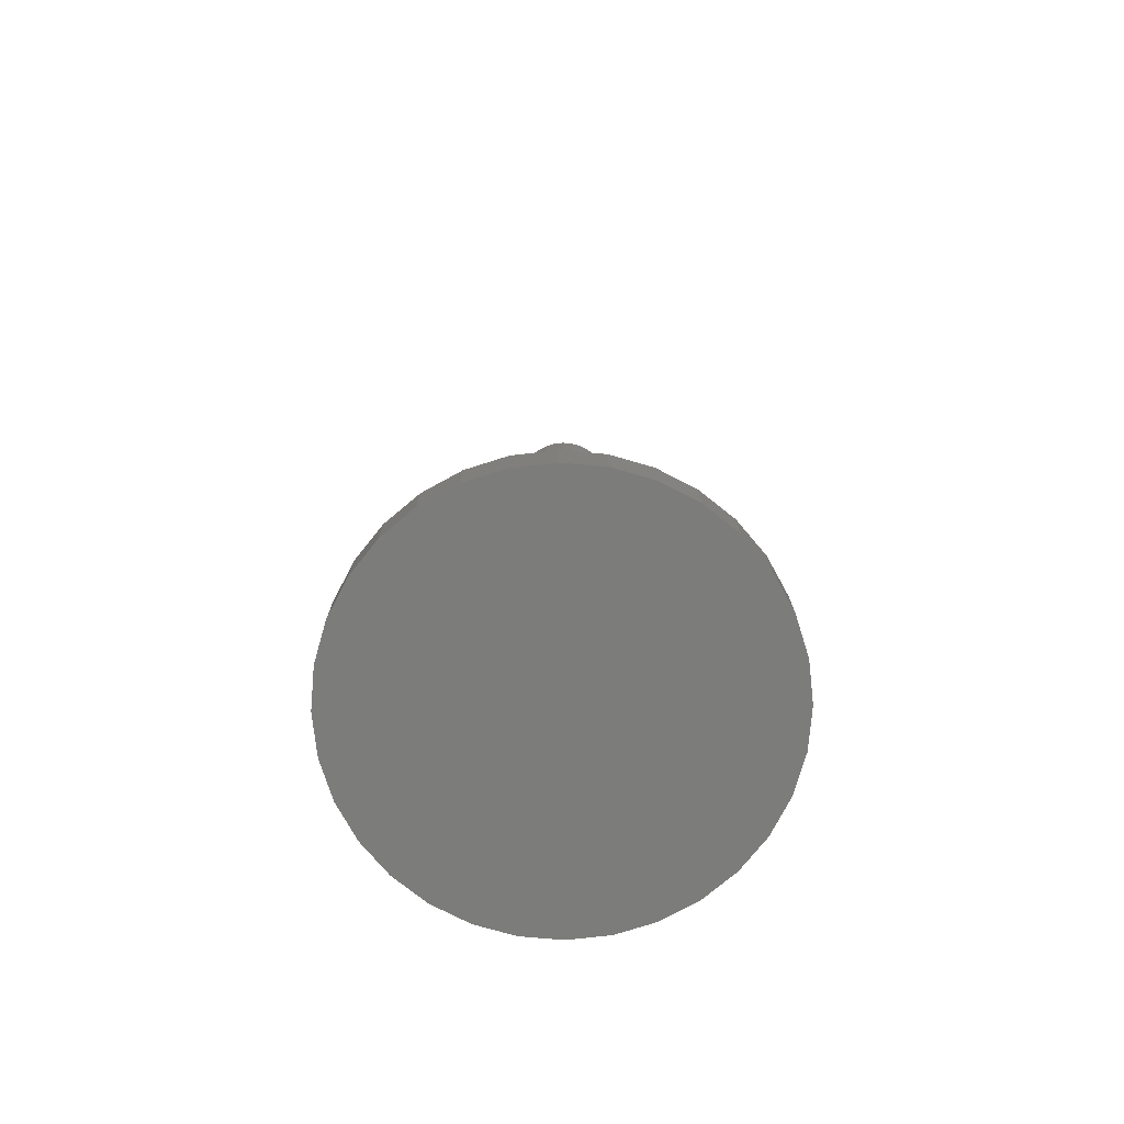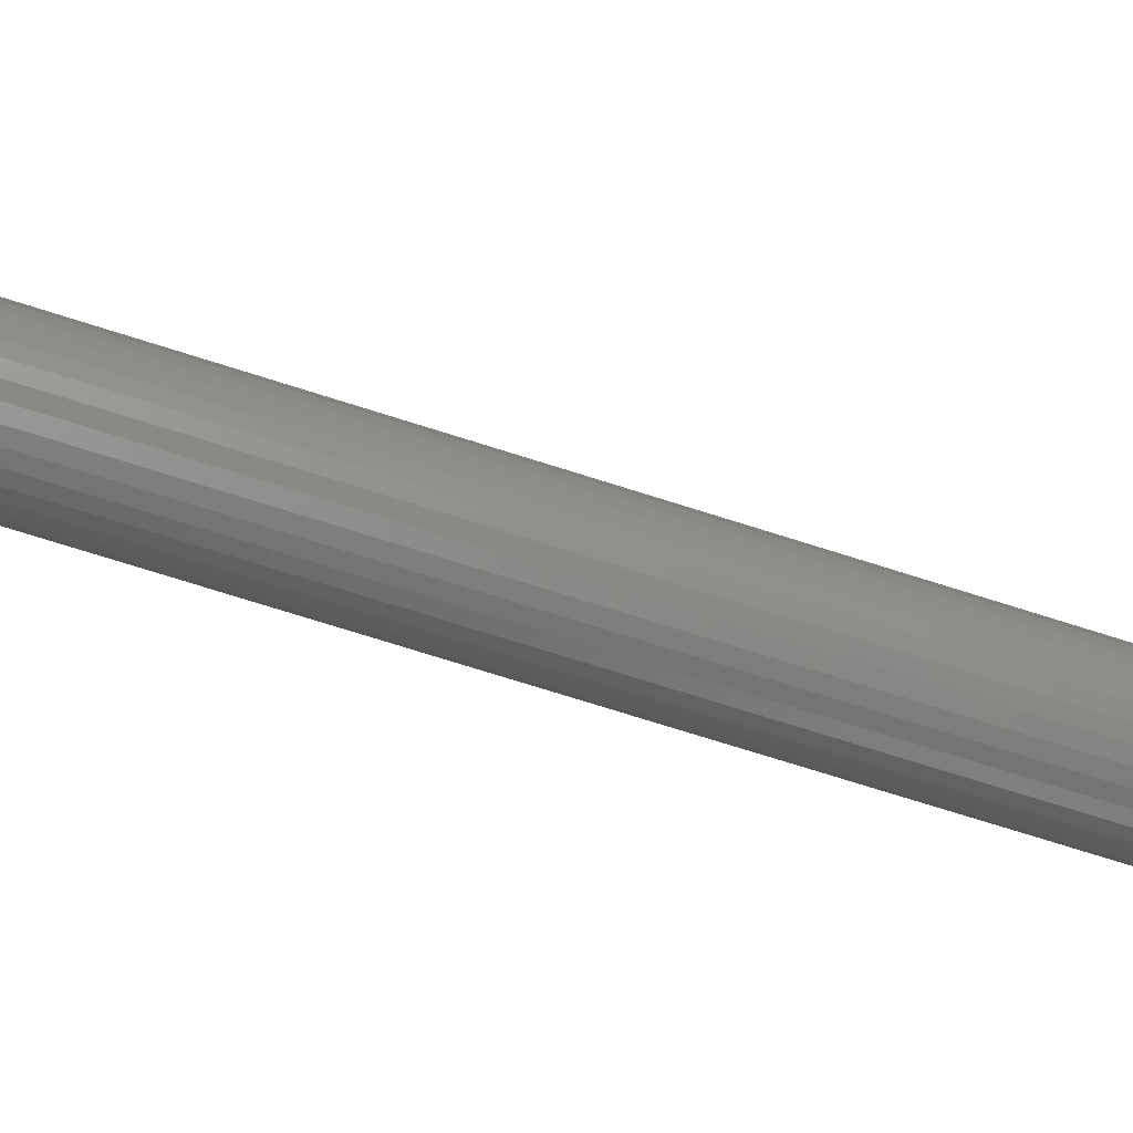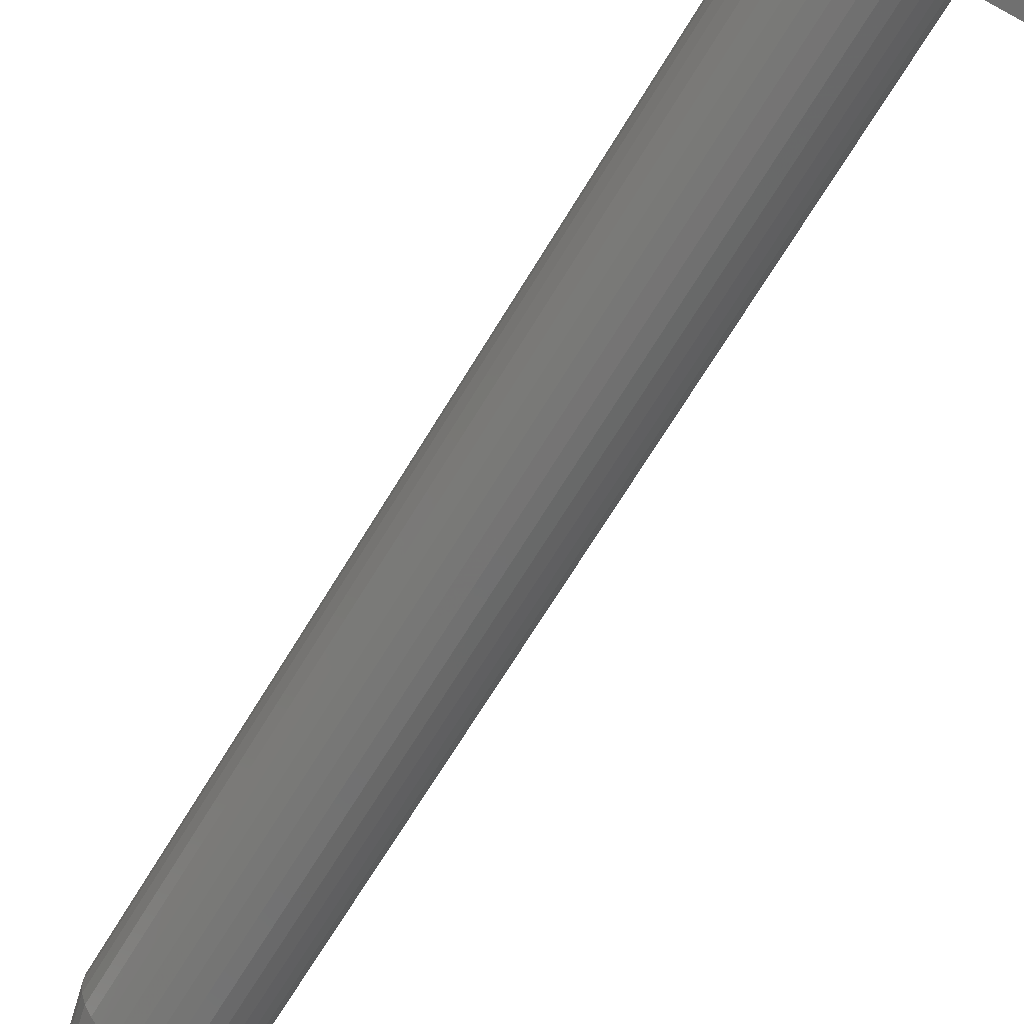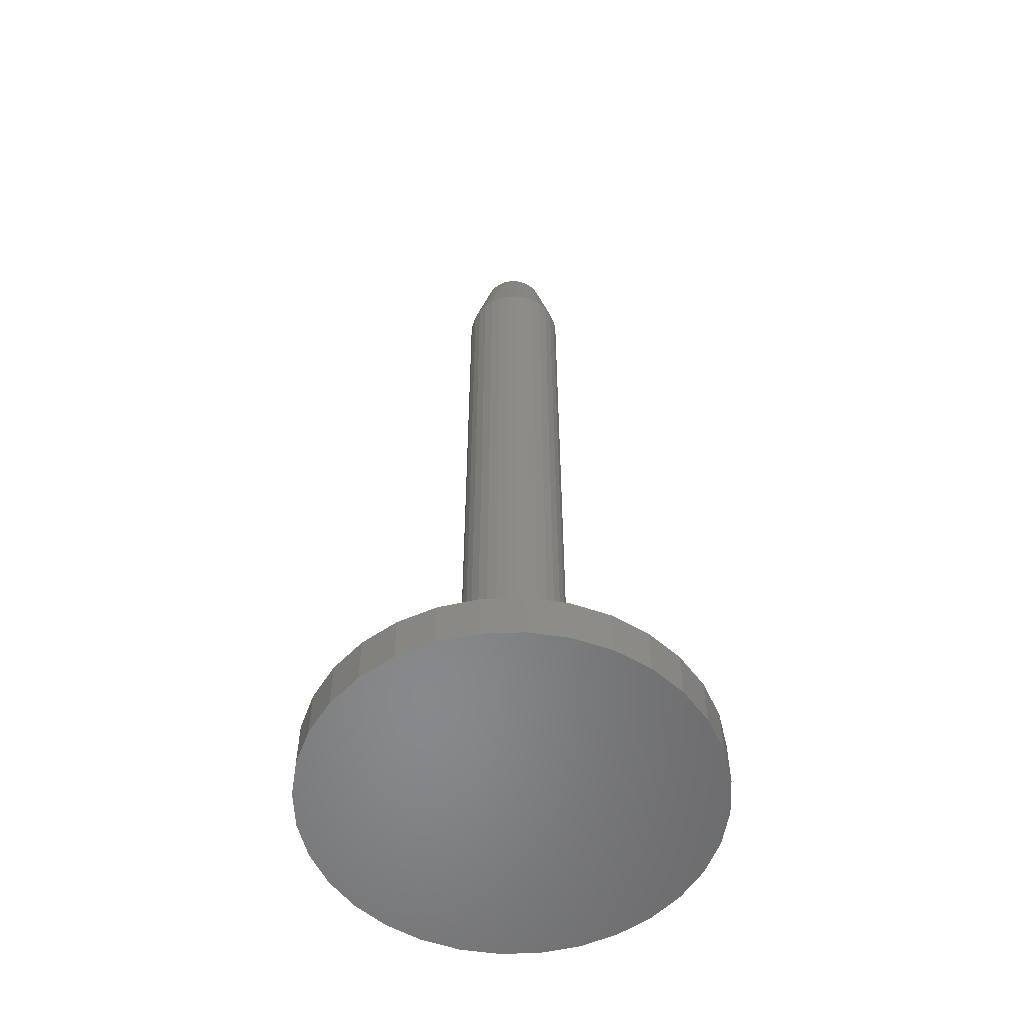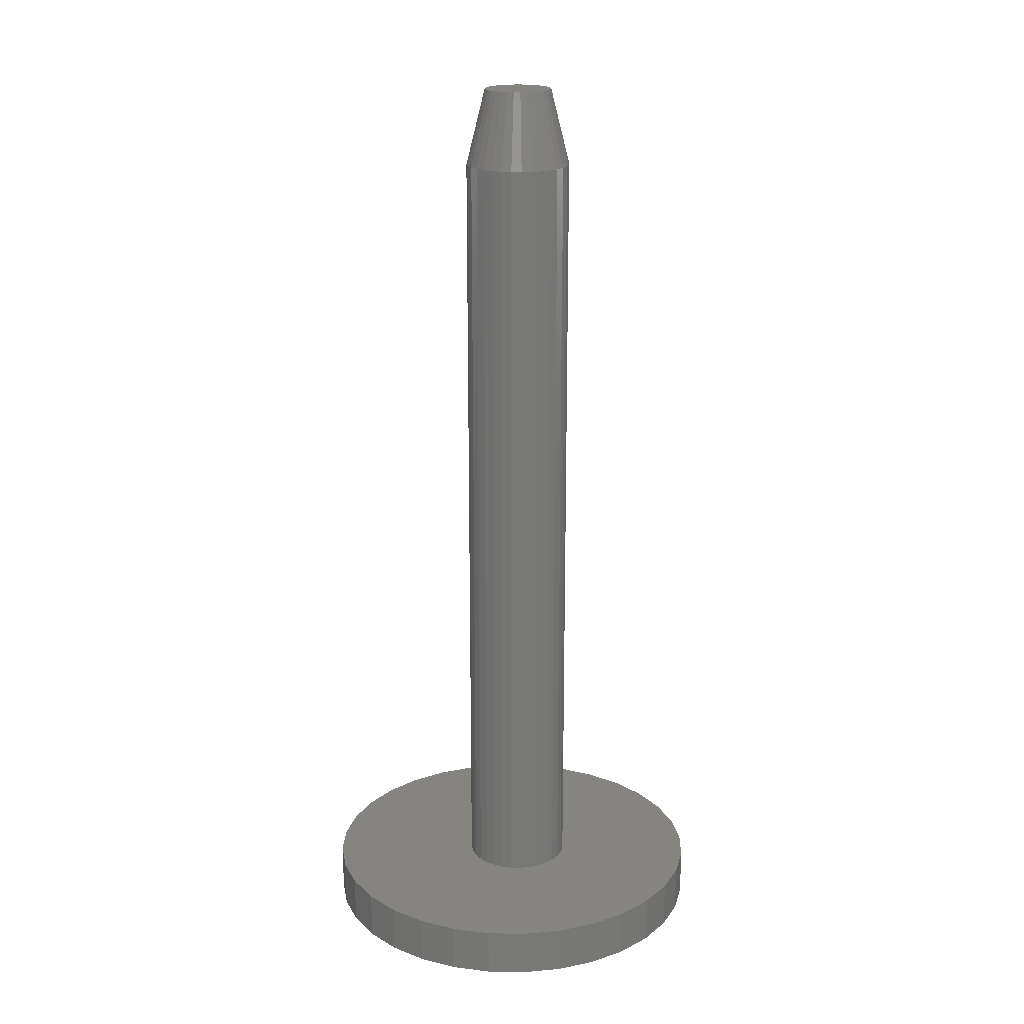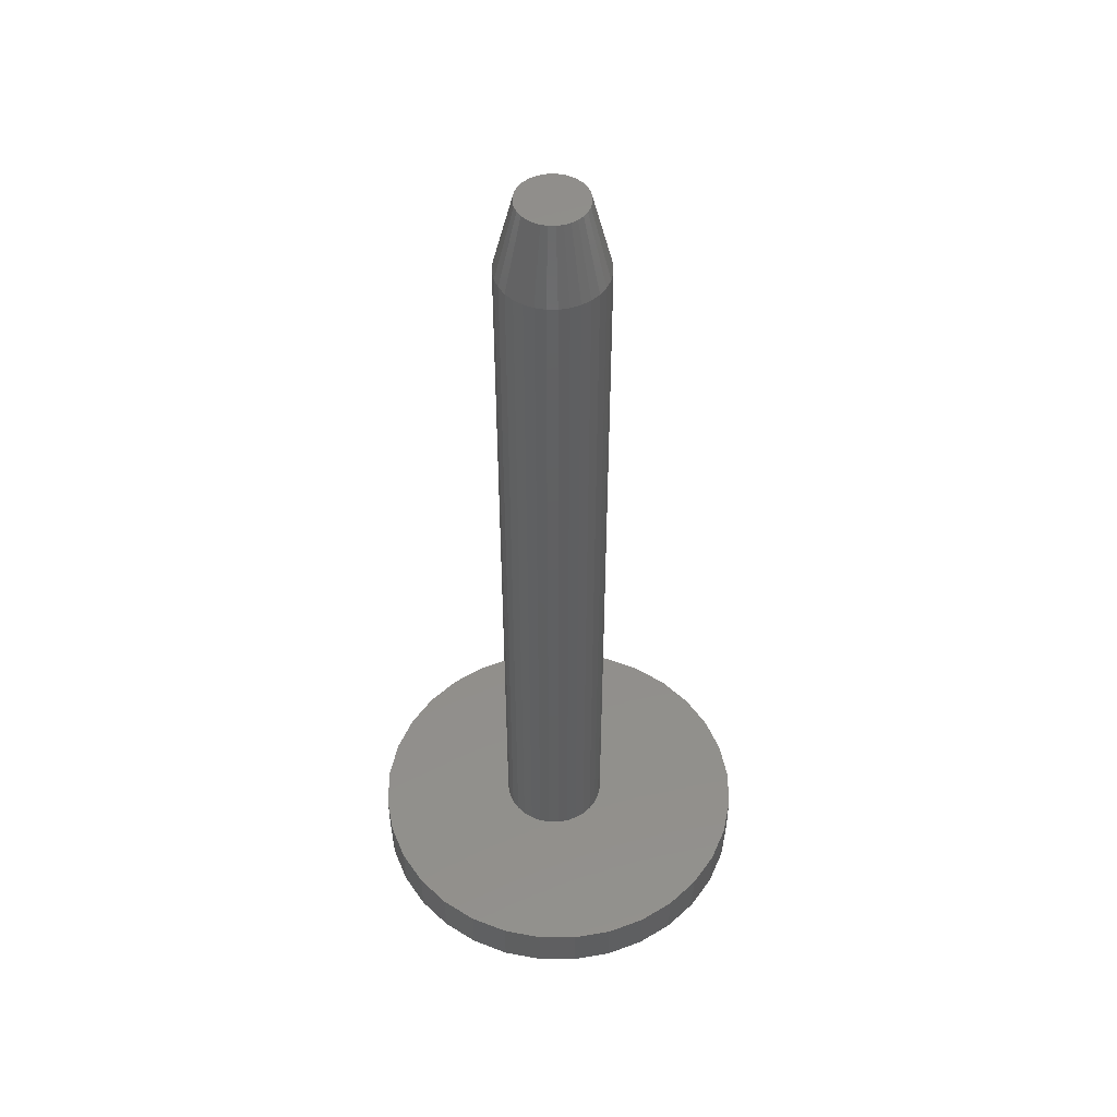
<metadata>
{"format":"stl","ext":"stl","renderer":"f3d","projection":"perspective","resolution":1024,"background":"white","views":[{"elev":-75.4,"azim":-78.0,"up":"+Z"},{"elev":-72.0,"azim":-107.7,"up":"+Y"},{"elev":-64.9,"azim":149.5,"up":"+Y"},{"elev":-55.0,"azim":75.4,"up":"+Z"},{"elev":19.4,"azim":41.1,"up":"+Z"},{"elev":49.6,"azim":-128.9,"up":"+Z"}]}
</metadata>
<code>
# stl→obj: 160 verts, 316 faces
v 0.004359 0.0278 0.75
v -0.001064 0.02726 0.75
v -0.006279 0.02568 0.75
v 0.009781 0.02726 0.75
v 0.015 0.02568 0.75
v -0.01108 0.02311 0.75
v 0.0198 0.02311 0.75
v -0.0153 0.01965 0.75
v 0.02401 0.01965 0.75
v -0.01875 0.01544 0.75
v 0.02747 0.01544 0.75
v -0.02132 0.01064 0.75
v 0.03004 0.01064 0.75
v -0.0229 0.005423 0.75
v 0.03162 0.005423 0.75
v 0.03162 -0.005423 0.75
v -0.02132 -0.01064 0.75
v 0.03004 -0.01064 0.75
v -0.01875 -0.01544 0.75
v 0.02747 -0.01544 0.75
v -0.0153 -0.01965 0.75
v 0.02401 -0.01965 0.75
v -0.01108 -0.02311 0.75
v 0.0198 -0.02311 0.75
v -0.006279 -0.02568 0.75
v 0.015 -0.02568 0.75
v -0.001064 -0.02726 0.75
v 0.004359 -0.0278 0.75
v 0.009781 -0.02726 0.75
v 0.03215 -5.607e-18 0.75
v -0.02344 1.759e-09 0.75
v -0.0229 -0.005423 0.75
v 0.04778 0 0.03906
v 0.04778 -1.063e-17 0.6875
v 0.04695 -0.008471 0.03906
v 0.04695 -0.008471 0.6875
v 0.04447 -0.01662 0.03906
v 0.04447 -0.01662 0.6875
v 0.04046 -0.02412 0.03906
v 0.04046 -0.02412 0.6875
v 0.03506 -0.0307 0.03906
v 0.03506 -0.0307 0.6875
v 0.02848 -0.0361 0.03906
v 0.02848 -0.0361 0.6875
v 0.02098 -0.04012 0.03906
v 0.02098 -0.04012 0.6875
v 0.01283 -0.04259 0.03906
v 0.01283 -0.04259 0.6875
v 0.004359 -0.04342 0.03906
v 0.004359 -0.04342 0.6875
v -0.004112 -0.04259 0.03906
v -0.004112 -0.04259 0.6875
v -0.01226 -0.04012 0.03906
v -0.01226 -0.04012 0.6875
v -0.01976 -0.0361 0.03906
v -0.01976 -0.0361 0.6875
v -0.02634 -0.0307 0.03906
v -0.02634 -0.0307 0.6875
v -0.03174 -0.02412 0.03906
v -0.03174 -0.02412 0.6875
v -0.03576 -0.01662 0.03906
v -0.03576 -0.01662 0.6875
v -0.03823 -0.008471 0.03906
v -0.03823 -0.008471 0.6875
v -0.03906 5.317e-18 0.03906
v -0.03906 5.317e-18 0.6875
v -0.03823 0.008471 0.03906
v -0.03823 0.008471 0.6875
v -0.03576 0.01662 0.03906
v -0.03576 0.01662 0.6875
v -0.03174 0.02412 0.03906
v -0.03174 0.02412 0.6875
v -0.02634 0.0307 0.03906
v -0.02634 0.0307 0.6875
v -0.01976 0.0361 0.03906
v -0.01976 0.0361 0.6875
v -0.01226 0.04012 0.03906
v -0.01226 0.04012 0.6875
v -0.004112 0.04259 0.03906
v -0.004112 0.04259 0.6875
v 0.004359 0.04342 0.03906
v 0.004359 0.04342 0.6875
v 0.01283 0.04259 0.03906
v 0.01283 0.04259 0.6875
v 0.02098 0.04012 0.03906
v 0.02098 0.04012 0.6875
v 0.02848 0.0361 0.03906
v 0.02848 0.0361 0.6875
v 0.03506 0.0307 0.03906
v 0.03506 0.0307 0.6875
v 0.04046 0.02412 0.03906
v 0.04046 0.02412 0.6875
v 0.04447 0.01662 0.03906
v 0.04447 0.01662 0.6875
v 0.04695 0.008471 0.03906
v 0.04695 0.008471 0.6875
v -0.00222 0.1618 0
v 0.02935 0.1587 0
v -0.03379 0.1587 0
v -0.06415 0.1495 0
v 0.05971 0.1495 0
v 0.02935 -0.1587 0
v -0.03379 -0.1587 0
v 0.05971 -0.1495 0
v -0.00222 -0.1618 0
v -0.06415 -0.1495 0
v -0.09214 -0.1346 0
v 0.08769 -0.1346 0
v -0.1167 -0.1144 0
v 0.1122 -0.1144 0
v -0.1368 -0.08991 0
v 0.1323 -0.08991 0
v -0.1517 -0.06193 0
v 0.1473 -0.06193 0
v -0.161 -0.03157 0
v 0.1565 -0.03157 0
v -0.1641 1.982e-17 0
v 0.1596 0 0
v -0.161 0.03157 0
v 0.1565 0.03157 0
v -0.1517 0.06193 0
v 0.1473 0.06193 0
v -0.1368 0.08991 0
v 0.1323 0.08991 0
v -0.1167 0.1144 0
v 0.1122 0.1144 0
v -0.09214 0.1346 0
v 0.08769 0.1346 0
v 0.1596 0 0.03906
v -0.161 -0.03157 0.03906
v -0.1641 1.982e-17 0.03906
v 0.1473 0.06193 0.03906
v 0.1323 0.08991 0.03906
v 0.1122 0.1144 0.03906
v 0.08769 0.1346 0.03906
v 0.05971 0.1495 0.03906
v 0.02935 0.1587 0.03906
v -0.00222 0.1618 0.03906
v -0.03379 0.1587 0.03906
v -0.06415 0.1495 0.03906
v -0.09214 0.1346 0.03906
v -0.1167 0.1144 0.03906
v -0.1368 0.08991 0.03906
v -0.1517 0.06193 0.03906
v -0.161 0.03157 0.03906
v -0.1517 -0.06193 0.03906
v -0.1368 -0.08991 0.03906
v -0.1167 -0.1144 0.03906
v -0.09214 -0.1346 0.03906
v -0.06415 -0.1495 0.03906
v -0.03379 -0.1587 0.03906
v -0.00222 -0.1618 0.03906
v 0.02935 -0.1587 0.03906
v 0.05971 -0.1495 0.03906
v 0.08769 -0.1346 0.03906
v 0.1122 -0.1144 0.03906
v 0.1323 -0.08991 0.03906
v 0.1473 -0.06193 0.03906
v 0.1565 0.03157 0.03906
v 0.1565 -0.03157 0.03906
f 1 2 3
f 4 1 3
f 4 3 5
f 5 3 6
f 5 6 7
f 7 6 8
f 7 8 9
f 9 8 10
f 9 10 11
f 11 10 12
f 11 12 13
f 13 12 14
f 13 14 15
f 16 17 18
f 18 17 19
f 18 19 20
f 20 19 21
f 20 21 22
f 22 21 23
f 22 23 24
f 24 23 25
f 24 25 26
f 26 25 27
f 26 27 28
f 26 28 29
f 15 14 30
f 30 14 31
f 30 31 16
f 16 31 32
f 16 32 17
f 33 34 35
f 35 34 36
f 35 36 37
f 37 36 38
f 37 38 39
f 39 38 40
f 39 40 41
f 41 40 42
f 41 42 43
f 43 42 44
f 43 44 45
f 45 44 46
f 45 46 47
f 47 46 48
f 47 48 49
f 49 48 50
f 49 50 51
f 51 50 52
f 51 52 53
f 53 52 54
f 53 54 55
f 55 54 56
f 55 56 57
f 57 56 58
f 57 58 59
f 59 58 60
f 59 60 61
f 61 60 62
f 61 62 63
f 63 62 64
f 63 64 65
f 65 64 66
f 65 66 67
f 67 66 68
f 67 68 69
f 69 68 70
f 69 70 71
f 71 70 72
f 71 72 73
f 73 72 74
f 73 74 75
f 75 74 76
f 75 76 77
f 77 76 78
f 77 78 79
f 79 78 80
f 79 80 81
f 81 80 82
f 81 82 83
f 83 82 84
f 83 84 85
f 85 84 86
f 85 86 87
f 87 86 88
f 87 88 89
f 89 88 90
f 89 90 91
f 91 90 92
f 91 92 93
f 93 92 94
f 93 94 95
f 95 94 96
f 95 96 33
f 33 96 34
f 50 27 52
f 52 27 25
f 52 25 54
f 54 25 23
f 54 23 56
f 56 23 21
f 56 21 58
f 58 21 19
f 58 19 60
f 60 19 17
f 60 17 62
f 62 17 32
f 62 32 64
f 64 32 31
f 64 31 66
f 27 50 28
f 28 50 48
f 28 48 29
f 29 48 46
f 29 46 26
f 26 46 44
f 26 44 24
f 24 44 42
f 24 42 22
f 22 42 40
f 22 40 20
f 20 40 38
f 20 38 18
f 18 38 36
f 18 36 16
f 16 36 34
f 16 34 30
f 82 4 84
f 84 4 5
f 84 5 86
f 86 5 7
f 86 7 88
f 88 7 9
f 88 9 90
f 90 9 11
f 90 11 92
f 92 11 13
f 92 13 94
f 94 13 15
f 94 15 96
f 96 15 30
f 96 30 34
f 4 82 1
f 1 82 80
f 1 80 2
f 2 80 78
f 2 78 3
f 3 78 76
f 3 76 6
f 6 76 74
f 6 74 8
f 8 74 72
f 8 72 10
f 10 72 70
f 10 70 12
f 12 70 68
f 12 68 14
f 14 68 66
f 14 66 31
f 97 98 99
f 100 99 98
f 101 100 98
f 102 103 104
f 105 103 102
f 103 106 104
f 104 106 107
f 104 107 108
f 108 107 109
f 108 109 110
f 110 109 111
f 110 111 112
f 112 111 113
f 112 113 114
f 114 113 115
f 114 115 116
f 116 115 117
f 116 117 118
f 118 117 119
f 118 119 120
f 120 119 121
f 120 121 122
f 122 121 123
f 122 123 124
f 124 123 125
f 124 125 126
f 126 125 127
f 126 127 128
f 128 127 100
f 128 100 101
f 129 33 35
f 61 63 130
f 59 61 130
f 59 130 57
f 55 57 130
f 131 130 63
f 131 63 65
f 131 65 67
f 81 83 132
f 81 132 133
f 81 133 134
f 81 134 135
f 81 135 136
f 81 136 137
f 81 137 138
f 81 138 139
f 81 139 140
f 81 140 141
f 81 141 142
f 81 142 143
f 81 143 144
f 144 145 75
f 144 75 77
f 144 77 79
f 144 79 81
f 145 131 67
f 145 67 69
f 145 69 71
f 145 71 73
f 145 73 75
f 49 146 147
f 49 147 148
f 49 148 149
f 49 149 150
f 49 150 151
f 49 151 152
f 49 152 153
f 49 153 154
f 49 154 155
f 49 155 156
f 49 156 157
f 49 157 158
f 146 49 51
f 146 51 53
f 146 53 55
f 146 55 130
f 132 83 85
f 132 85 87
f 132 87 89
f 132 89 159
f 159 89 91
f 159 91 93
f 159 93 95
f 159 95 33
f 159 33 129
f 160 129 35
f 160 35 37
f 160 37 39
f 160 39 41
f 160 41 43
f 160 43 158
f 158 43 45
f 158 45 47
f 158 47 49
f 118 129 116
f 116 129 160
f 116 160 114
f 114 160 158
f 114 158 112
f 112 158 157
f 112 157 110
f 110 157 156
f 110 156 108
f 108 156 155
f 108 155 104
f 104 155 154
f 104 154 102
f 102 154 153
f 102 153 105
f 105 153 152
f 105 152 103
f 103 152 151
f 103 151 106
f 106 151 150
f 106 150 107
f 107 150 149
f 107 149 109
f 109 149 148
f 109 148 111
f 111 148 147
f 111 147 113
f 113 147 146
f 113 146 115
f 115 146 130
f 115 130 117
f 117 130 131
f 117 131 119
f 119 131 145
f 119 145 121
f 121 145 144
f 121 144 123
f 123 144 143
f 123 143 125
f 125 143 142
f 125 142 127
f 127 142 141
f 127 141 100
f 100 141 140
f 100 140 99
f 99 140 139
f 99 139 97
f 97 139 138
f 97 138 98
f 98 138 137
f 98 137 101
f 101 137 136
f 101 136 128
f 128 136 135
f 128 135 126
f 126 135 134
f 126 134 124
f 124 134 133
f 124 133 122
f 122 133 132
f 122 132 120
f 120 132 159
f 120 159 118
f 118 159 129

</code>
